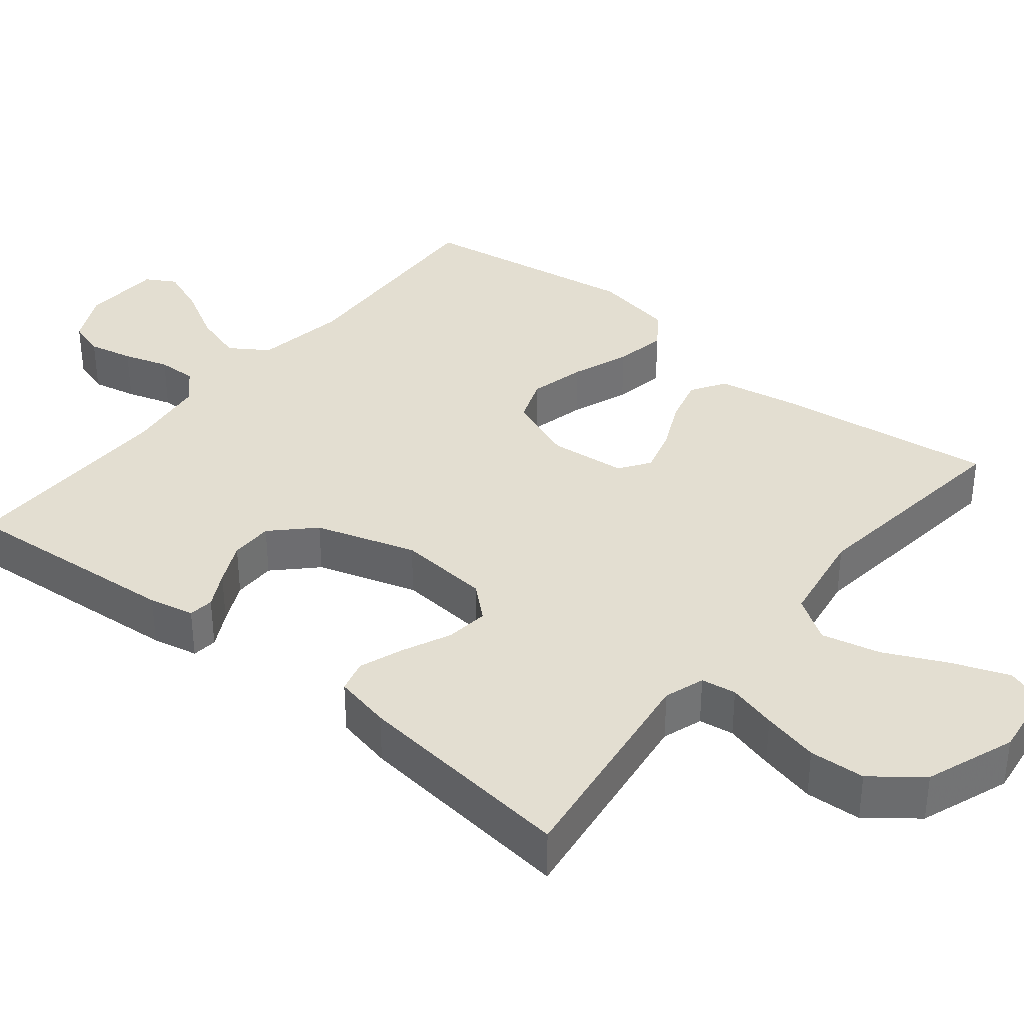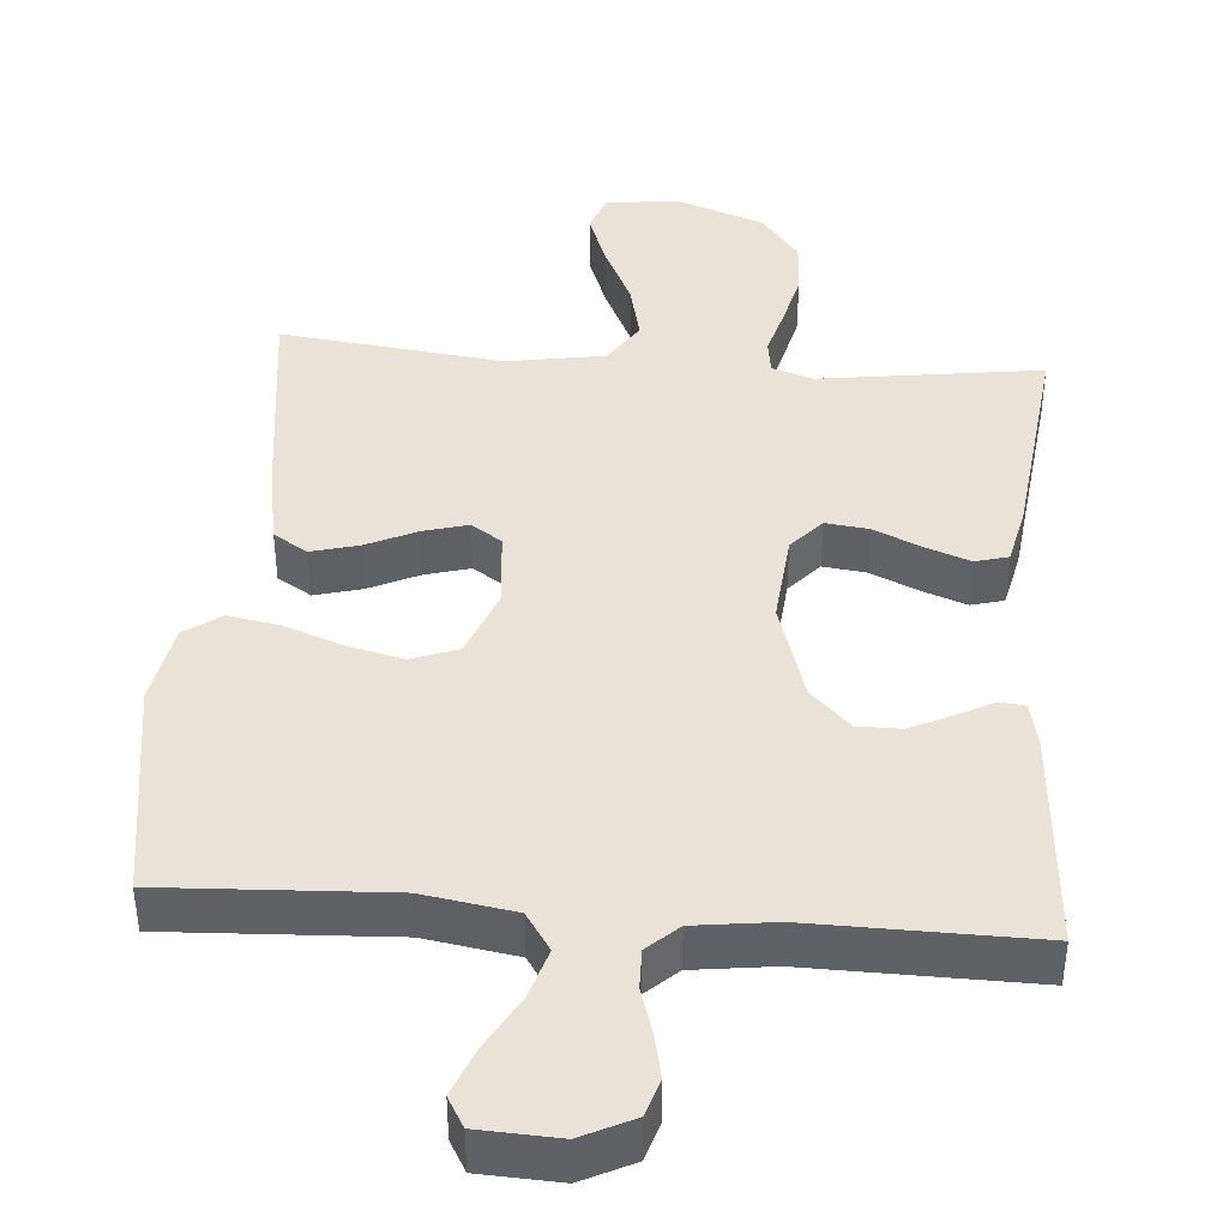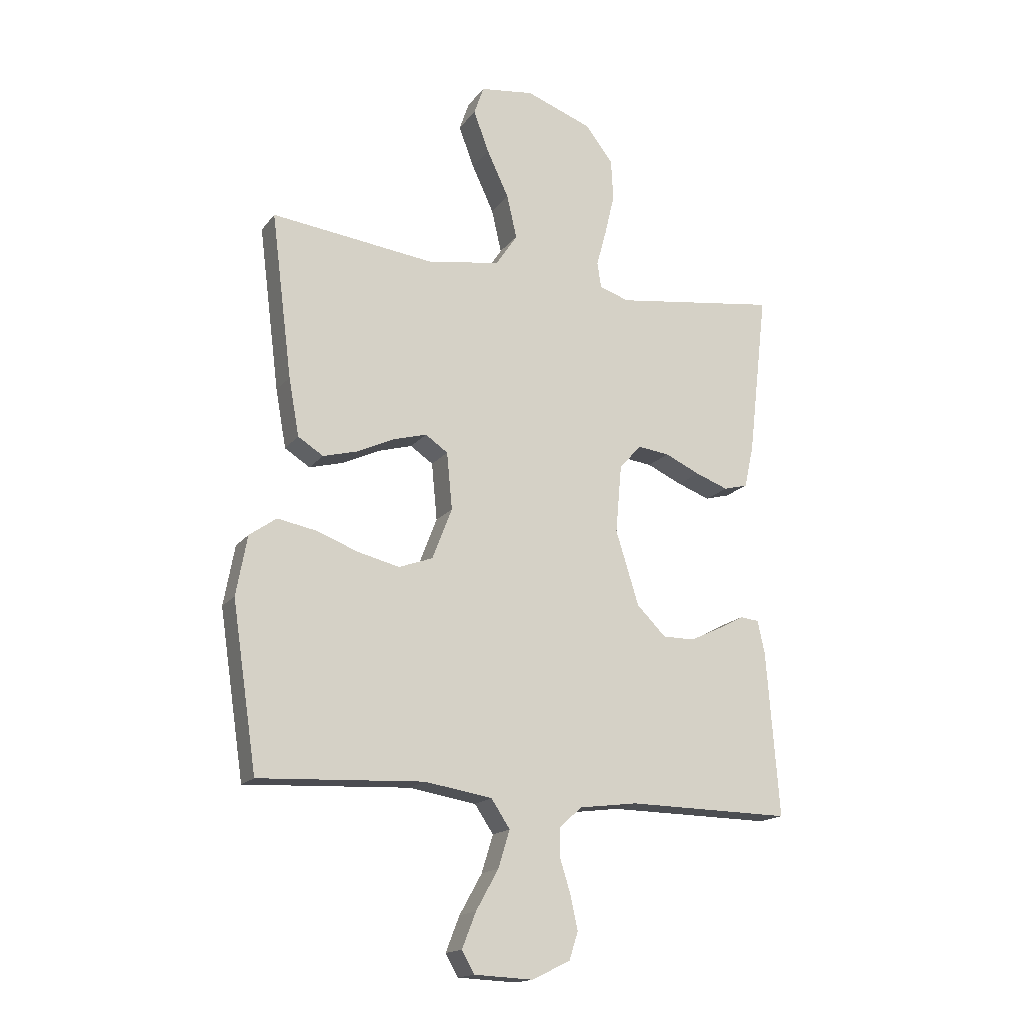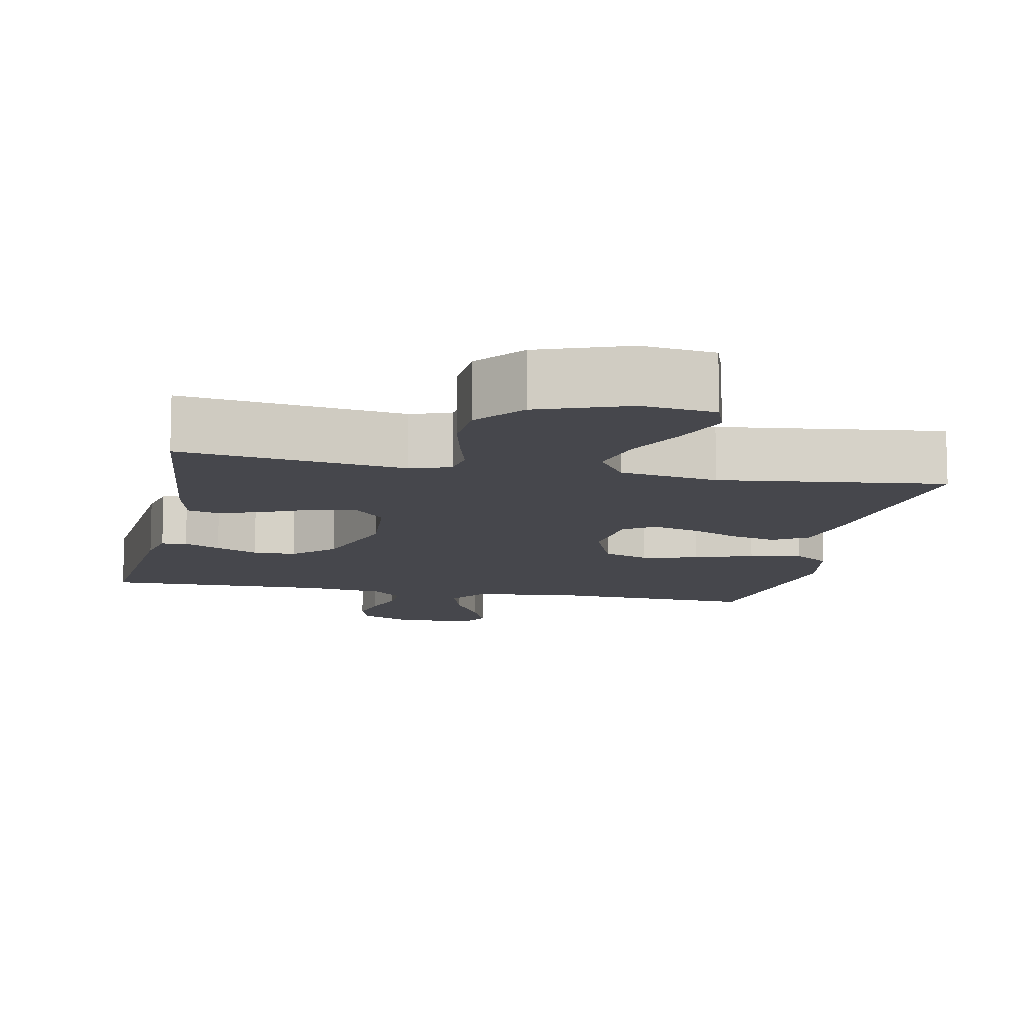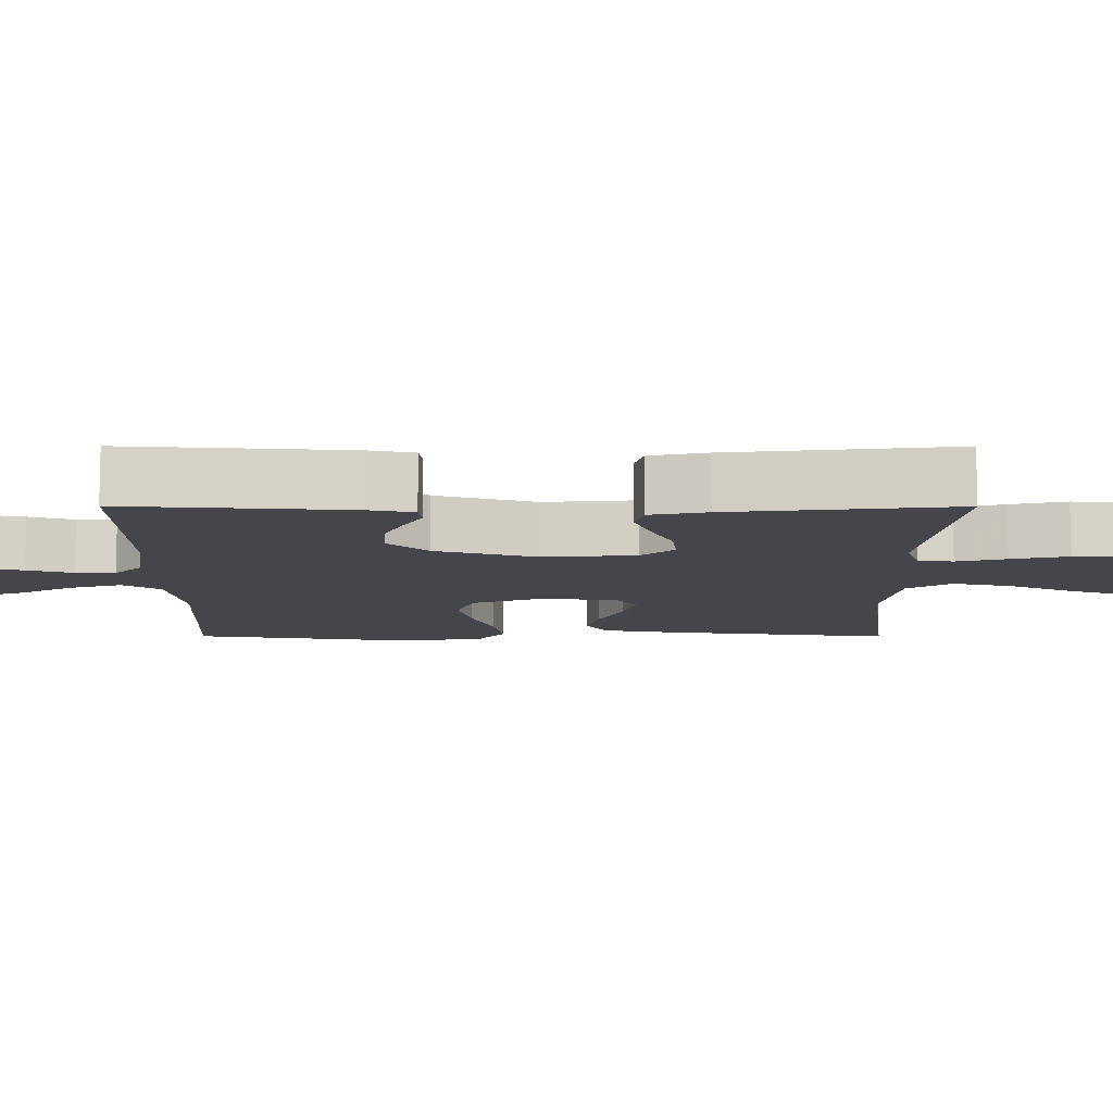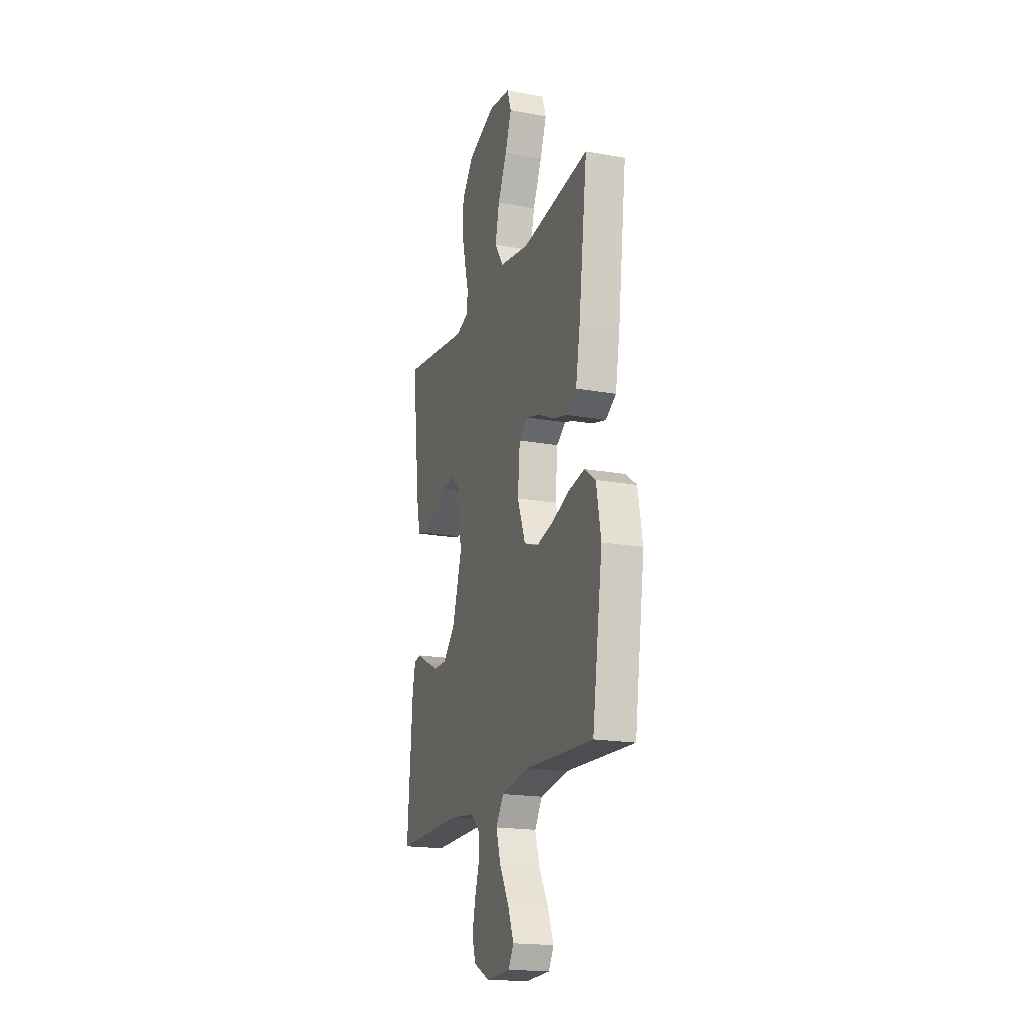
<metadata>
{"format":"obj","ext":"obj","renderer":"f3d","projection":"perspective","resolution":1024,"background":"white","views":[{"elev":36.3,"azim":-51.0,"up":"+Y"},{"elev":41.5,"azim":-175.5,"up":"+Y"},{"elev":-16.7,"azim":155.4,"up":"+Z"},{"elev":-10.9,"azim":-11.5,"up":"+Y"},{"elev":-10.1,"azim":-90.1,"up":"+Y"},{"elev":-18.8,"azim":70.9,"up":"+Z"}]}
</metadata>
<code>
v 0.5 0.07 0.5
v 0.462 0.07 0.2
v 0.443 0.07 0.095
v 0.397 0.07 0.066
v 0.334 0.07 0.083
v 0.266 0.07 0.115
v 0.206 0.07 0.132
v 0.165 0.07 0.104
v 0.155 0.07 0
v 0.191 0.07 -0.093
v 0.253 0.07 -0.116
v 0.328 0.07 -0.098
v 0.406 0.07 -0.069
v 0.476 0.07 -0.056
v 0.525 0.07 -0.091
v 0.545 0.07 -0.2
v 0.5 0.07 -0.5
v 0.2 0.07 -0.485
v 0.077 0.07 -0.505
v 0.043 0.07 -0.556
v 0.064 0.07 -0.624
v 0.105 0.07 -0.697
v 0.13 0.07 -0.761
v 0.107 0.07 -0.801
v 0 0.07 -0.806
v -0.069 0.07 -0.772
v -0.085 0.07 -0.722
v -0.072 0.07 -0.662
v -0.053 0.07 -0.601
v -0.052 0.07 -0.548
v -0.093 0.07 -0.51
v -0.2 0.07 -0.496
v -0.5 0.07 -0.5
v -0.477 0.07 -0.2
v -0.464 0.07 -0.139
v -0.43 0.07 -0.135
v -0.381 0.07 -0.161
v -0.324 0.07 -0.188
v -0.266 0.07 -0.188
v -0.213 0.07 -0.135
v -0.171 0.07 0
v -0.182 0.07 0.124
v -0.222 0.07 0.169
v -0.28 0.07 0.162
v -0.344 0.07 0.133
v -0.404 0.07 0.111
v -0.448 0.07 0.123
v -0.465 0.07 0.2
v -0.5 0.07 0.5
v -0.2 0.07 0.458
v -0.146 0.07 0.476
v -0.139 0.07 0.523
v -0.157 0.07 0.589
v -0.175 0.07 0.665
v -0.171 0.07 0.74
v -0.12 0.07 0.805
v 0 0.07 0.849
v 0.098 0.07 0.836
v 0.116 0.07 0.784
v 0.088 0.07 0.709
v 0.048 0.07 0.624
v 0.03 0.07 0.545
v 0.069 0.07 0.486
v 0.2 0.07 0.464
v 0.5 0 0.5
v 0.462 0 0.2
v 0.443 0 0.095
v 0.397 0 0.066
v 0.334 0 0.083
v 0.266 0 0.115
v 0.206 0 0.132
v 0.165 0 0.104
v 0.155 0 0
v 0.191 0 -0.093
v 0.253 0 -0.116
v 0.328 0 -0.098
v 0.406 0 -0.069
v 0.476 0 -0.056
v 0.525 0 -0.091
v 0.545 0 -0.2
v 0.5 0 -0.5
v 0.2 0 -0.485
v 0.077 0 -0.505
v 0.043 0 -0.556
v 0.064 0 -0.624
v 0.105 0 -0.697
v 0.13 0 -0.761
v 0.107 0 -0.801
v 0 0 -0.806
v -0.069 0 -0.772
v -0.085 0 -0.722
v -0.072 0 -0.662
v -0.053 0 -0.601
v -0.052 0 -0.548
v -0.093 0 -0.51
v -0.2 0 -0.496
v -0.5 0 -0.5
v -0.477 0 -0.2
v -0.464 0 -0.139
v -0.43 0 -0.135
v -0.381 0 -0.161
v -0.324 0 -0.188
v -0.266 0 -0.188
v -0.213 0 -0.135
v -0.171 0 0
v -0.182 0 0.124
v -0.222 0 0.169
v -0.28 0 0.162
v -0.344 0 0.133
v -0.404 0 0.111
v -0.448 0 0.123
v -0.465 0 0.2
v -0.5 0 0.5
v -0.2 0 0.458
v -0.146 0 0.476
v -0.139 0 0.523
v -0.157 0 0.589
v -0.175 0 0.665
v -0.171 0 0.74
v -0.12 0 0.805
v 0 0 0.849
v 0.098 0 0.836
v 0.116 0 0.784
v 0.088 0 0.709
v 0.048 0 0.624
v 0.03 0 0.545
v 0.069 0 0.486
v 0.2 0 0.464
f 58 59 60 61
f 56 57 58 61
f 56 61 62
f 55 56 62
f 52 53 54 55
f 52 55 62 63
f 47 48 49 50
f 47 50 51
f 44 45 46 47
f 44 47 51
f 43 44 51
f 42 43 51
f 41 42 51 52
f 34 35 36 37
f 32 33 34 37
f 31 32 37 38
f 30 31 38 39
f 26 27 28 29
f 24 25 26 29
f 24 29 30
f 21 22 23 24
f 20 21 24 30
f 19 20 30 39
f 15 16 17 18
f 12 13 14 15
f 11 12 15 18
f 10 11 18 19
f 3 4 5 6
f 3 6 7
f 64 1 2 3
f 63 64 3 7
f 41 52 63 7
f 10 19 39 40
f 9 10 40 41
f 8 9 41
f 7 8 41
f 125 124 123 122
f 125 122 121 120
f 126 125 120
f 126 120 119
f 119 118 117 116
f 127 126 119 116
f 114 113 112 111
f 115 114 111
f 111 110 109 108
f 115 111 108
f 115 108 107
f 115 107 106
f 116 115 106 105
f 101 100 99 98
f 101 98 97 96
f 102 101 96 95
f 103 102 95 94
f 93 92 91 90
f 93 90 89 88
f 94 93 88
f 88 87 86 85
f 94 88 85 84
f 103 94 84 83
f 82 81 80 79
f 79 78 77 76
f 82 79 76 75
f 83 82 75 74
f 70 69 68 67
f 71 70 67
f 67 66 65 128
f 71 67 128 127
f 71 127 116 105
f 104 103 83 74
f 105 104 74 73
f 105 73 72
f 105 72 71
f 1 65 66 2
f 2 66 67 3
f 3 67 68 4
f 4 68 69 5
f 5 69 70 6
f 6 70 71 7
f 7 71 72 8
f 8 72 73 9
f 9 73 74 10
f 10 74 75 11
f 11 75 76 12
f 12 76 77 13
f 13 77 78 14
f 14 78 79 15
f 15 79 80 16
f 16 80 81 17
f 17 81 82 18
f 18 82 83 19
f 19 83 84 20
f 20 84 85 21
f 21 85 86 22
f 22 86 87 23
f 23 87 88 24
f 24 88 89 25
f 25 89 90 26
f 26 90 91 27
f 27 91 92 28
f 28 92 93 29
f 29 93 94 30
f 30 94 95 31
f 31 95 96 32
f 32 96 97 33
f 33 97 98 34
f 34 98 99 35
f 35 99 100 36
f 36 100 101 37
f 37 101 102 38
f 38 102 103 39
f 39 103 104 40
f 40 104 105 41
f 41 105 106 42
f 42 106 107 43
f 43 107 108 44
f 44 108 109 45
f 45 109 110 46
f 46 110 111 47
f 47 111 112 48
f 48 112 113 49
f 49 113 114 50
f 50 114 115 51
f 51 115 116 52
f 52 116 117 53
f 53 117 118 54
f 54 118 119 55
f 55 119 120 56
f 56 120 121 57
f 57 121 122 58
f 58 122 123 59
f 59 123 124 60
f 60 124 125 61
f 61 125 126 62
f 62 126 127 63
f 63 127 128 64
f 64 128 65 1

</code>
